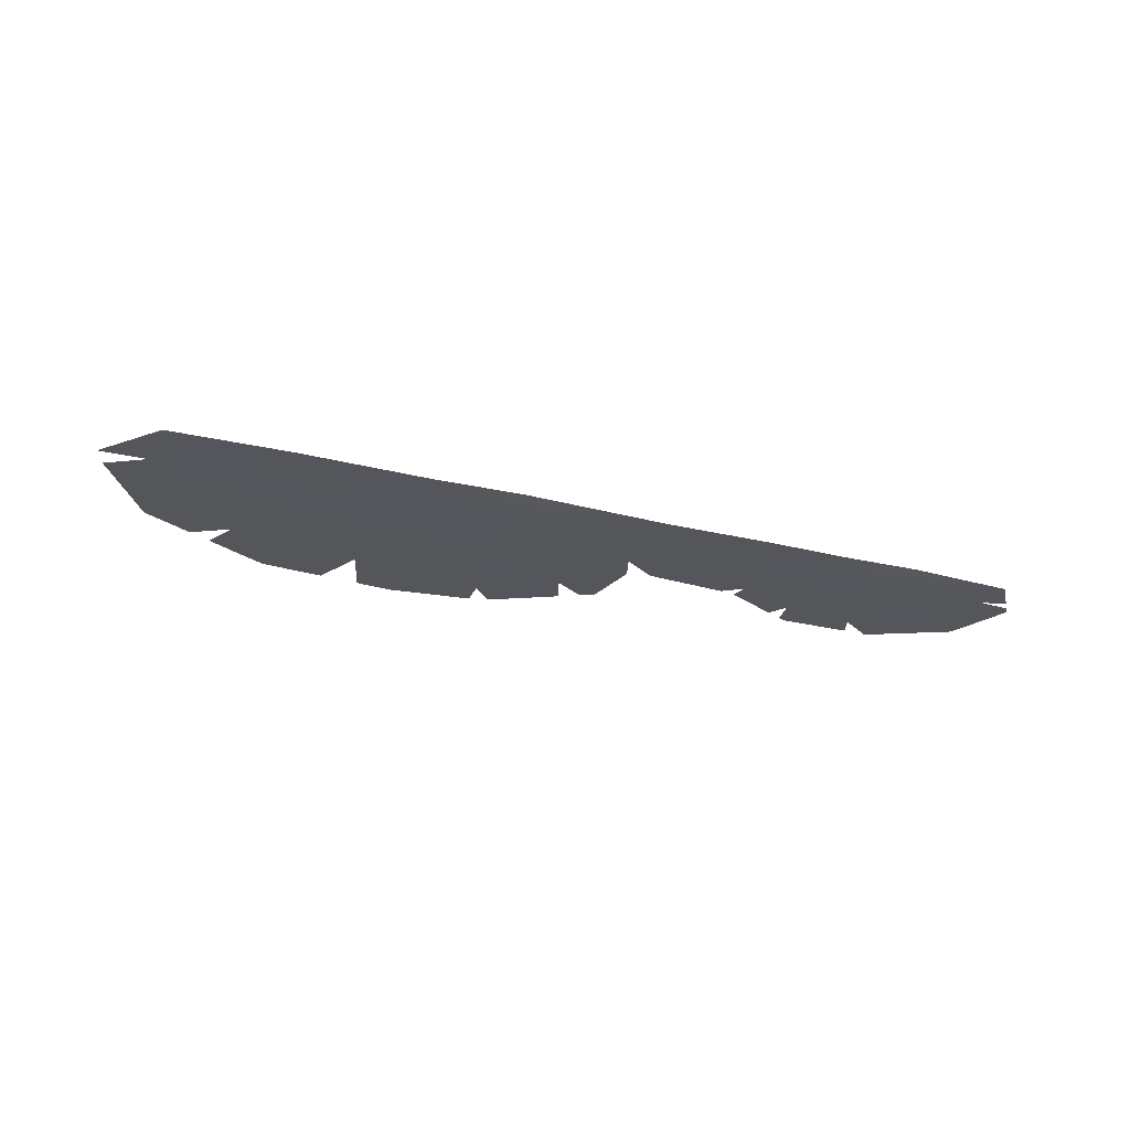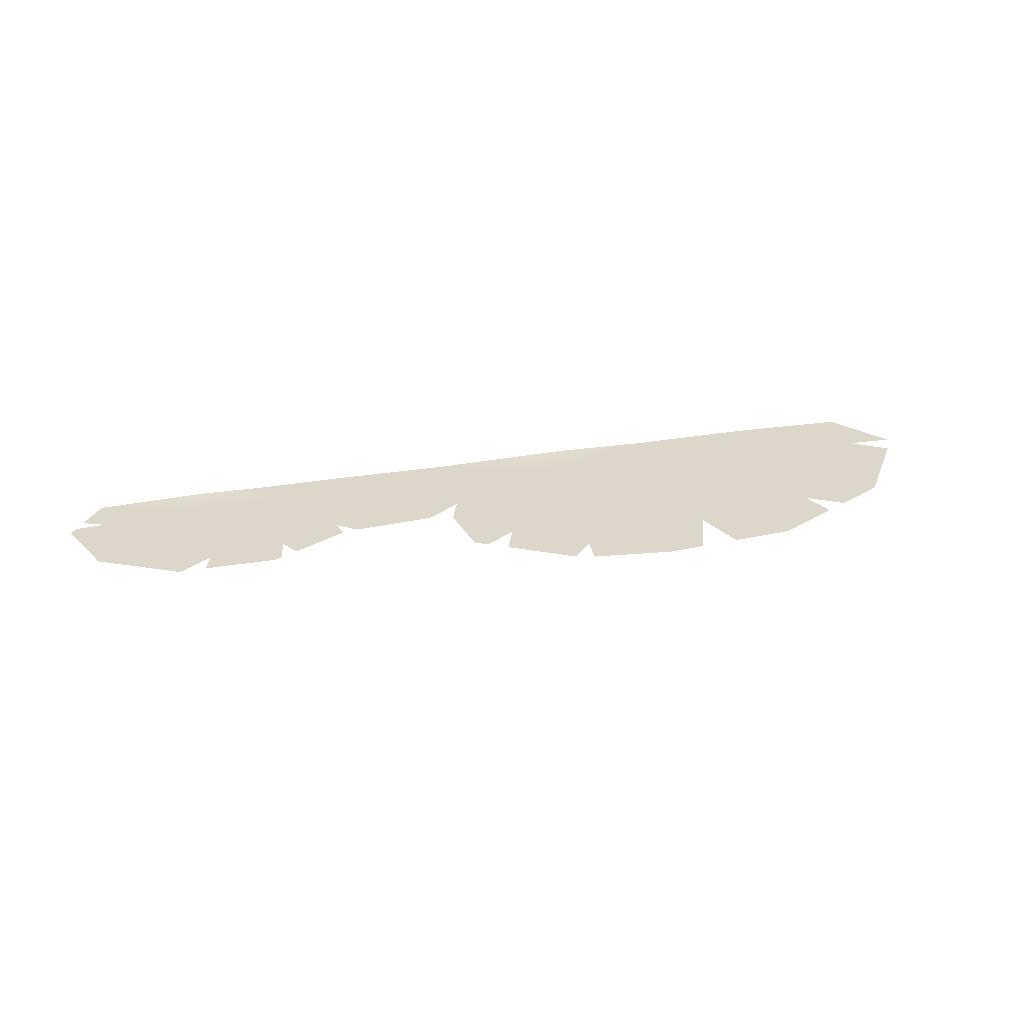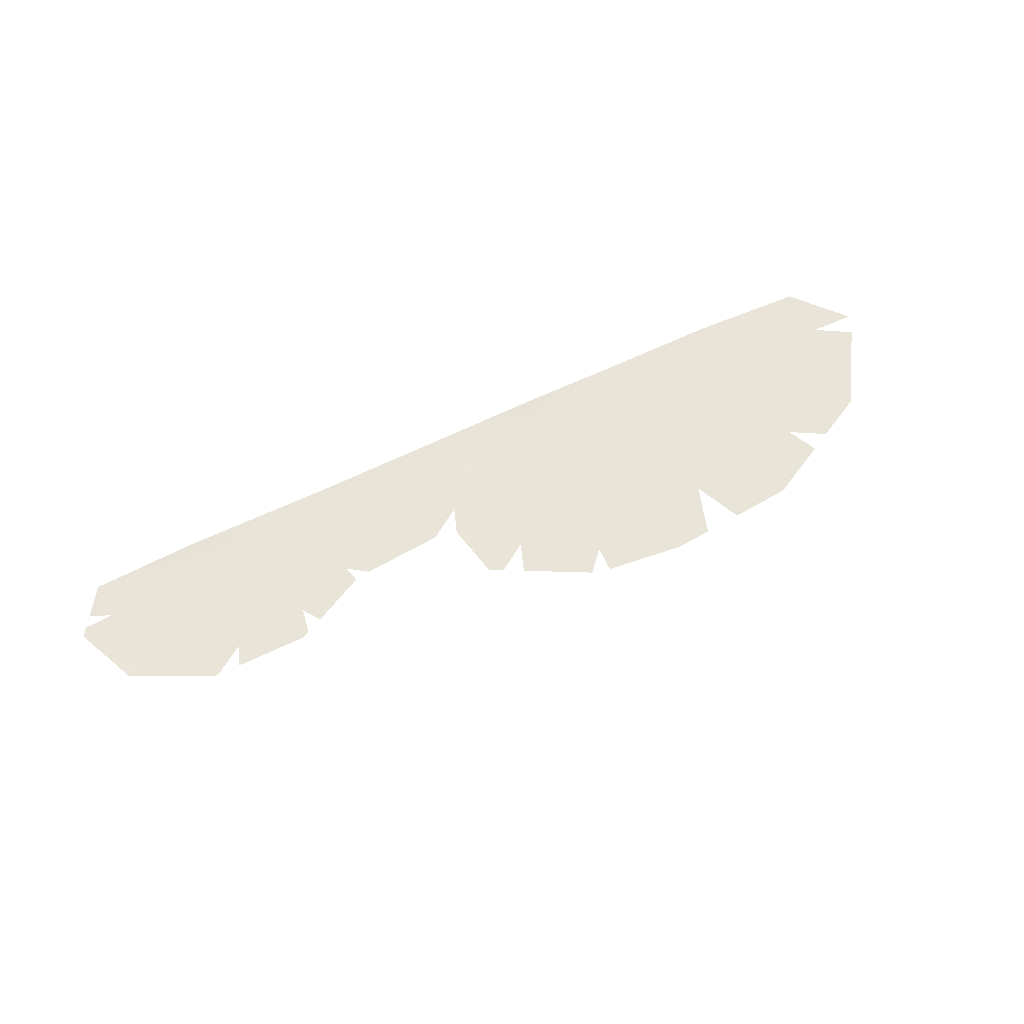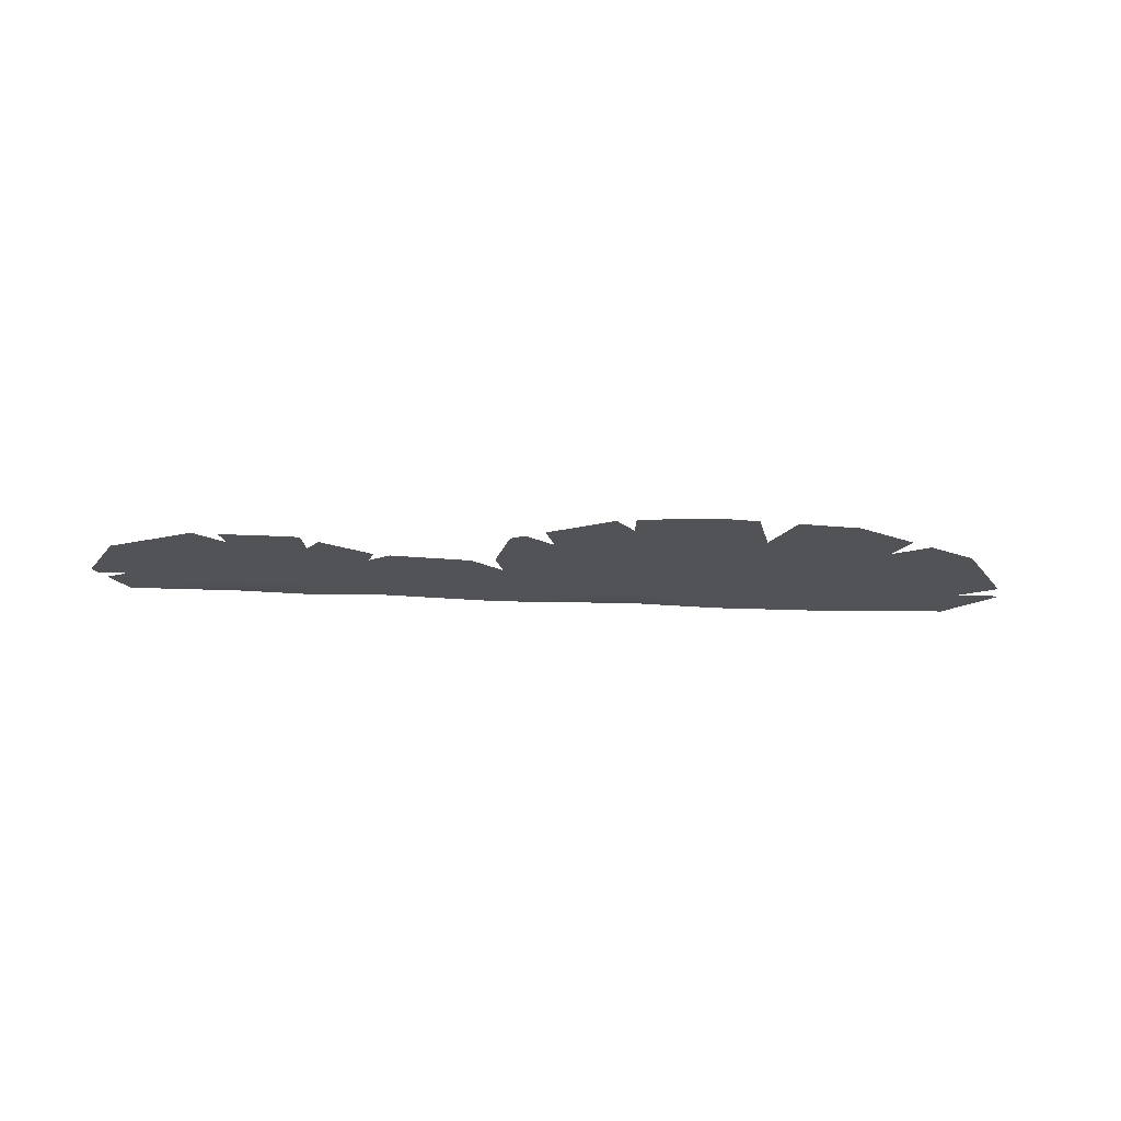
<metadata>
{"format":"obj","ext":"obj","renderer":"f3d","projection":"perspective","resolution":1024,"background":"white","views":[{"elev":-26.1,"azim":157.7,"up":"+Y"},{"elev":30.5,"azim":-14.1,"up":"+Y"},{"elev":60.6,"azim":-27.0,"up":"+Y"},{"elev":-21.8,"azim":-5.8,"up":"+Y"}]}
</metadata>
<code>
g Icosphere_011
v -0.06141 -0.001377 0.361
v 0.0581 -0.0009883 0.5092
v 0.01301 -0.0009883 0.4057
v -0.06141 -0.001377 0.361
v -0.08752 -0.0009883 0.4292
v 0.0581 -0.0009883 0.5092
v -0.1306 -0.0009883 0.4055
v -0.162 -0.0009883 0.3883
v -0.1405 -0.002543 0.2473
v -0.1861 -0.001021 0.2601
v -0.163 -0.001863 0.1977
v 0.02746 -0.0009883 0.346
v 0.01301 -0.0009883 0.4057
v -0.08648 0.001441 0.1099
v 0.02739 -0.002057 0.198
v 0.1243 -0.0009883 0.4219
v 0.1034 -0.0009883 0.4597
v 0.0581 -0.0009883 0.5092
v 0.1002 -0.0009883 0.5201
v 0.3796 -0.0009883 0.4957
v 0.2827 -0.0009883 0.5434
v 0.3655 -0.0009883 0.5377
v 0.4057 -0.0009883 0.4215
v 0.3418 -0.0009883 0.3099
v 0.1261 -0.001507 0.2594
v 0.4932 -0.0009883 0.4277
v 0.4517 -0.0009883 0.5317
v 0.5901 -0.0009883 0.5221
v 0.6942 -0.0009883 0.3824
v 0.7266 -0.0009883 0.4537
v 0.6171 -0.0009883 0.2689
v 0.4282 -0.001863 0.2152
v 0.1387 -0.004519 0.1521
v 0.8832 -0.0009883 0.3751
v 0.7743 -0.0009883 0.4297
v 1.003 -0.0007615 0.1924
v 0.6509 -4.877e-05 0.1506
v 0.9205 -0.0002431 0.1426
v 0.9165 0.003158 0.02078
v 1.022 -0.0005023 0.146
v 0.4514 -0.003062 0.1211
v 0.6647 -0.0008911 0.08201
v 0.6516 0.00034 0.004778
v 0.3654 -0.001604 0.002025
v 0.1665 -0.002381 0.07433
v 0.162 0.003061 0.001377
v -0.01764 -0.005815 0.06189
v -0.162 -0.003062 -0.001377
v -0.2197 -0.001053 0.1176
v -0.3716 -0.0009235 0.1261
v -0.4285 0.001668 0.001765
v -0.424 -0.001085 0.2607
v -0.4998 -0.001118 0.1845
v -0.2393 -0.001053 0.2488
v -0.4693 -0.001118 0.228
v -0.4598 -0.001118 0.2659
v -0.468 -0.0004699 0.08046
v -0.5993 -0.002478 0.0674
v -0.6148 -0.001507 -0.002738
v -0.7791 0.001603 -0.003191
v -0.6411 -0.001701 0.115
v -0.6081 -0.001118 0.2833
v -0.5814 -0.001118 0.3248
v -0.8228 -0.00345 0.05305
v -0.7181 -0.001118 0.2159
v -0.9243 -0.004325 0.0373
v -0.9799 0.0005344 0.06941
v -1.023 -0.002511 0.0009879
v -1.07 -0.001701 0.06601
v -1.021 -0.0001784 0.08855
v -0.8432 -0.001442 0.127
v -0.9444 -0.001118 0.2101
v -0.7819 -0.001118 0.3019
v -1.024 -0.002155 0.1613
v -0.9714 -0.003062 0.2832
v -0.8614 -0.001118 0.3476
v -0.8524 -0.001118 0.3477
v -0.6351 -0.001118 0.3501
v -0.8 -0.001118 0.3482
v -0.6192 -0.001118 0.3426
v -1.101 -0.00115 0.1097
v -1.087 -0.001377 0.09121
v -1.041 -0.001118 0.2557
v -0.9714 -0.003062 0.2832
v -0.9444 -0.001118 0.2101
v -0.8614 -0.001118 0.3476
v 0.6509 -4.877e-05 0.1506
v 0.9165 0.003158 0.02078
v 0.6647 -0.0008911 0.08201
g Icosphere_011_0
f 3 2 1
f 6 5 4
f 8 4 7
f 8 9 4
f 9 8 10
f 9 10 11
f 9 12 4
f 12 13 4
f 14 9 11
f 15 12 9
f 15 9 14
f 12 16 13
f 13 16 17
f 18 13 17
f 17 16 19
f 16 20 19
f 20 21 19
f 21 20 22
f 16 23 20
f 12 24 16
f 16 24 23
f 25 12 15
f 24 12 25
f 24 26 23
f 23 26 27
f 27 26 28
f 26 29 28
f 29 30 28
f 24 31 26
f 26 31 29
f 32 24 25
f 32 31 24
f 25 15 33
f 32 25 33
f 31 34 29
f 35 29 34
f 34 31 36
f 31 37 36
f 37 31 32
f 37 38 36
f 37 39 38
f 39 40 38
f 37 32 41
f 41 32 33
f 37 41 42
f 42 43 39
f 42 41 43
f 41 44 43
f 45 44 41
f 41 33 45
f 46 44 45
f 33 47 45
f 47 46 45
f 33 15 47
f 47 48 46
f 15 14 47
f 14 48 47
f 14 49 48
f 49 14 11
f 48 49 50
f 50 49 11
f 51 48 50
f 11 52 50
f 50 52 53
f 11 54 52
f 52 55 53
f 53 55 56
f 51 50 57
f 50 53 57
f 58 51 57
f 58 59 51
f 60 59 58
f 57 61 58
f 57 53 61
f 62 53 56
f 62 56 63
f 58 64 60
f 58 61 64
f 61 53 65
f 65 53 62
f 64 66 60
f 64 67 66
f 68 60 66
f 68 66 67
f 68 67 69
f 67 70 69
f 61 71 64
f 61 65 71
f 71 67 64
f 65 72 71
f 71 72 67
f 65 62 73
f 72 65 73
f 67 72 74
f 67 74 70
f 72 73 75
f 75 73 76
f 76 73 77
f 62 78 73
f 78 79 73
f 78 62 80
f 74 81 70
f 82 70 81
f 74 83 81
f 84 83 74
f 85 84 74
f 86 83 84
f 89 88 87

</code>
